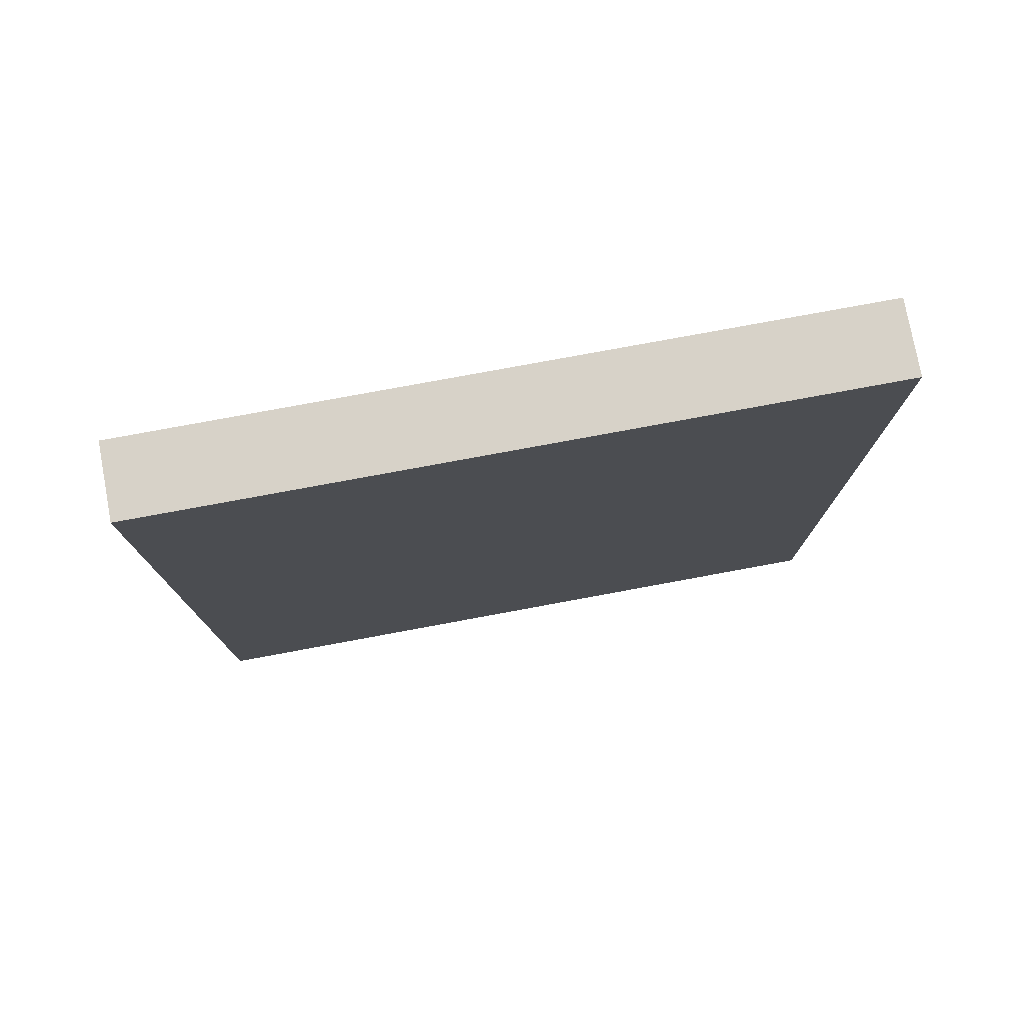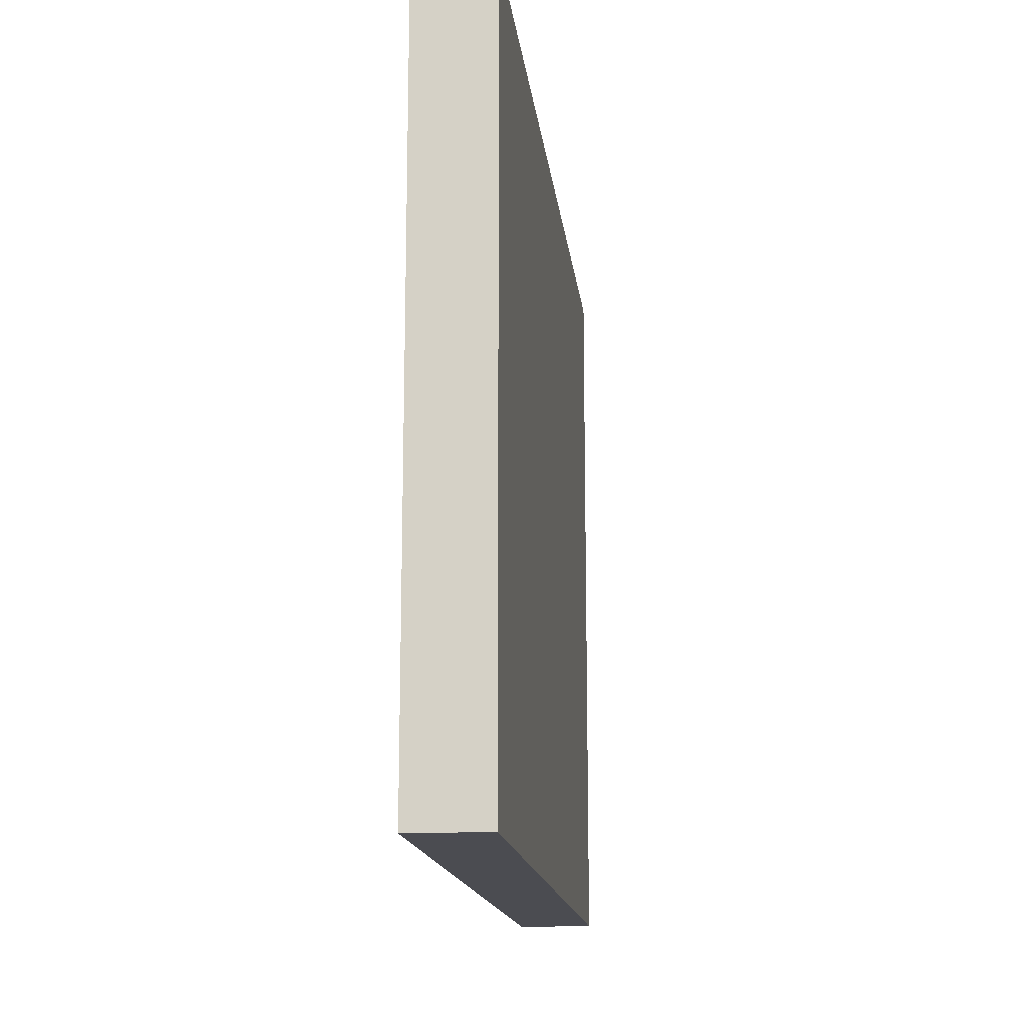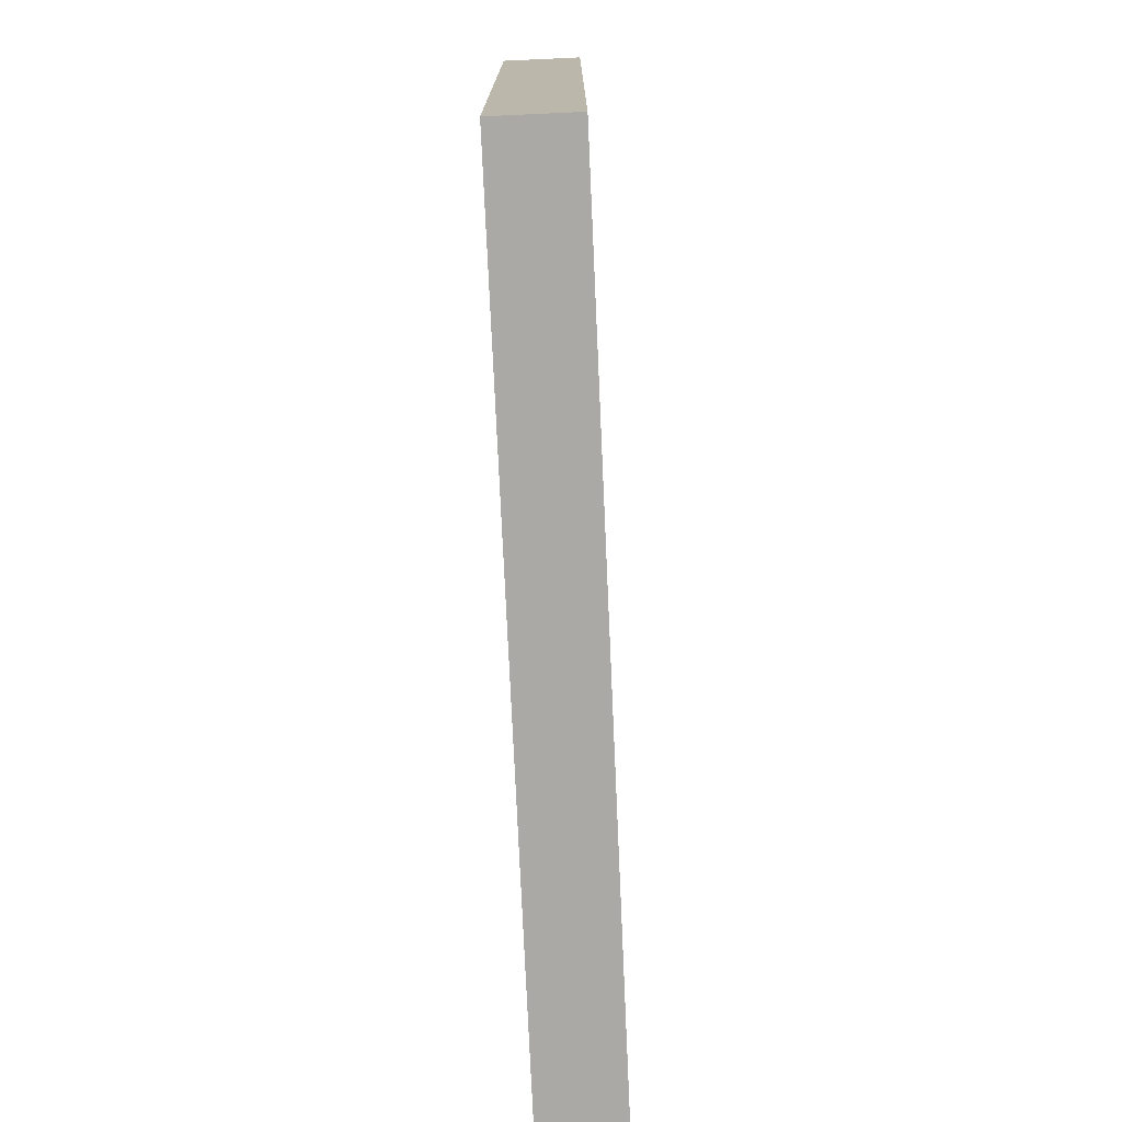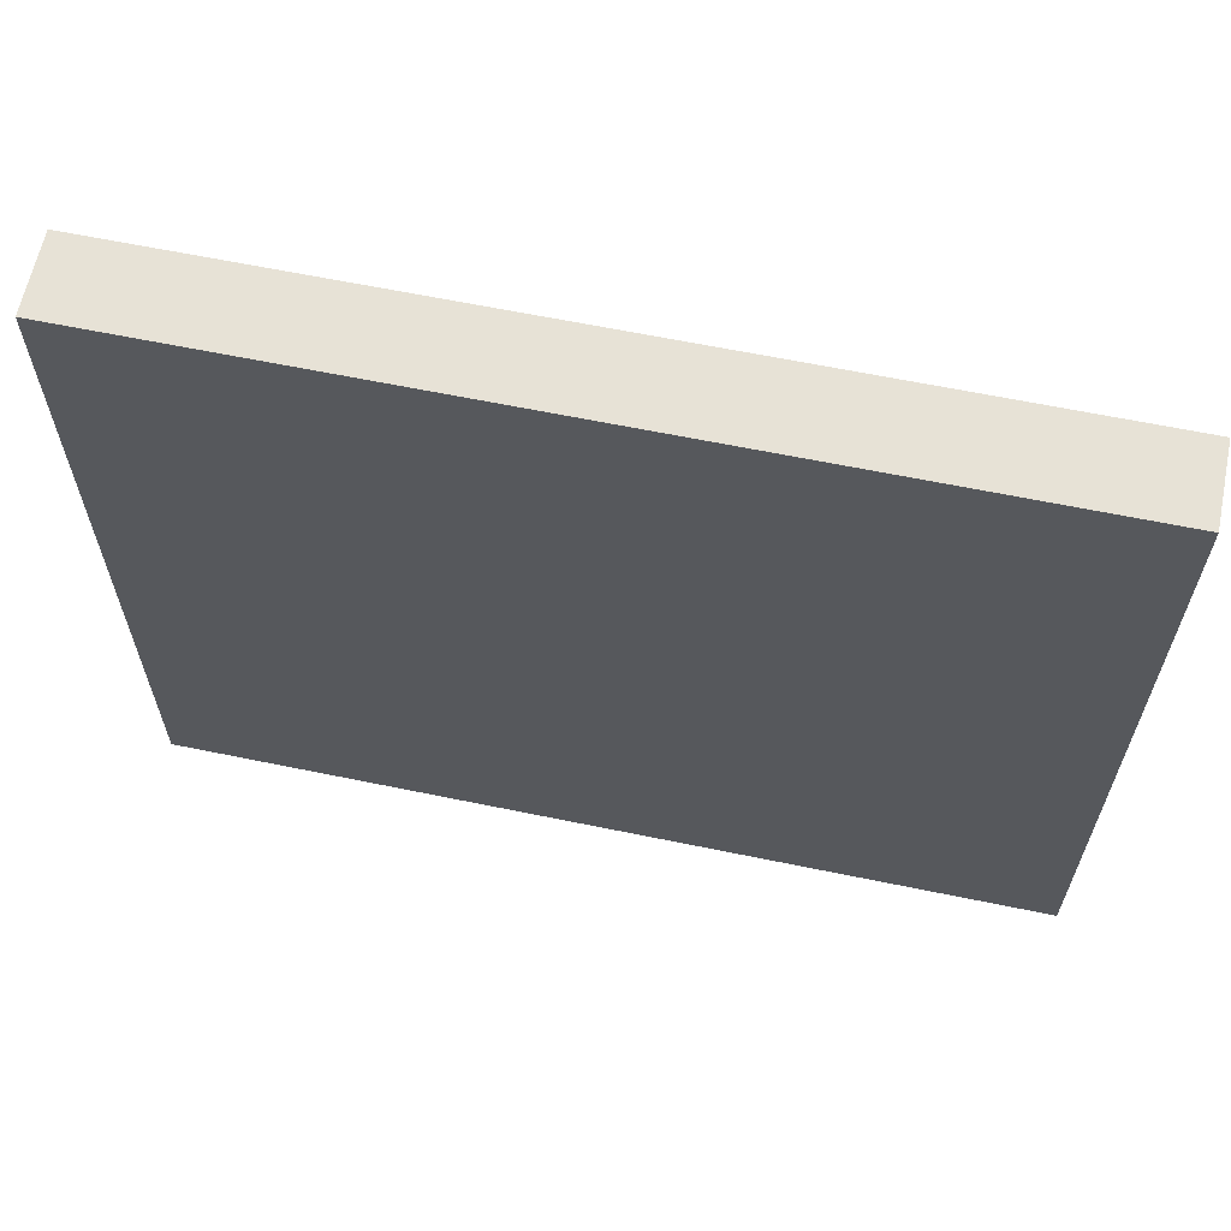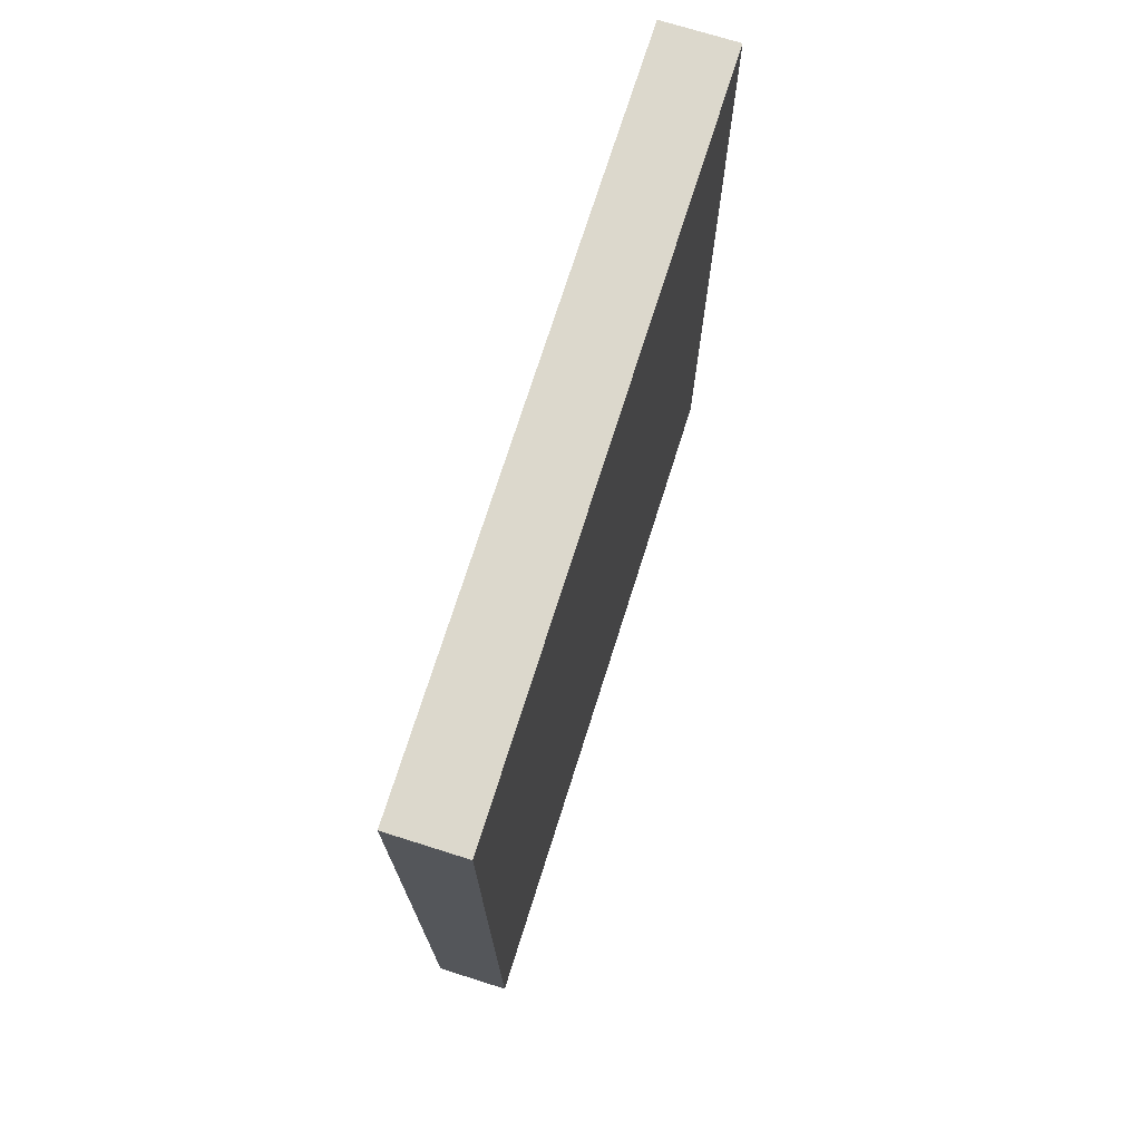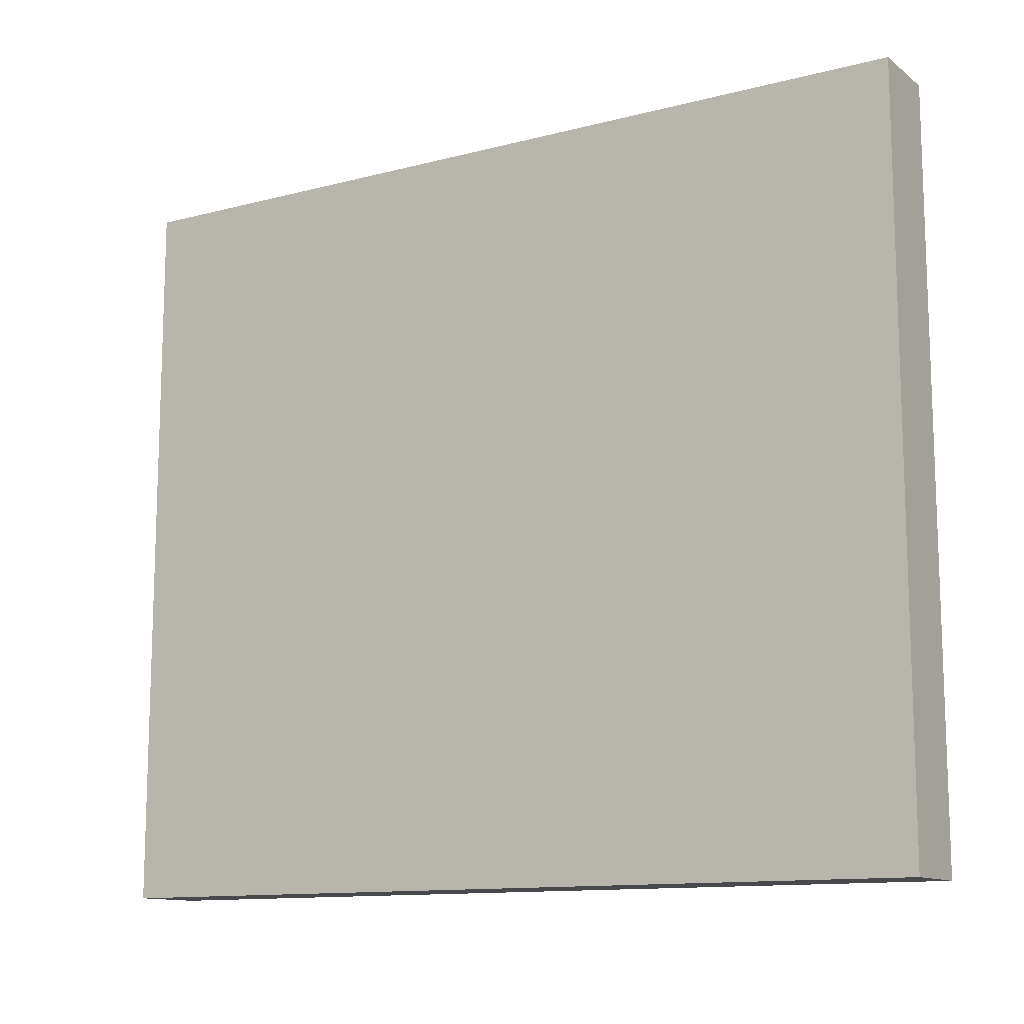
<metadata>
{"format":"obj","ext":"obj","renderer":"f3d","projection":"perspective","resolution":1024,"background":"white","views":[{"elev":77.4,"azim":79.5,"up":"+Z"},{"elev":-15.4,"azim":6.6,"up":"+Y"},{"elev":-75.3,"azim":-177.4,"up":"+Y"},{"elev":63.1,"azim":-78.2,"up":"+Y"},{"elev":72.7,"azim":-162.5,"up":"+Z"},{"elev":-12.2,"azim":121.5,"up":"+Y"}]}
</metadata>
<code>
o SketchUp_ID2.001_pared
v 0.8994 2e-06 -9.993
v 0 0 0
v 0 2e-06 -9.993
v 0.8994 0 0
v 0 8.67 -9.993
v 0 0 0
v 0 8.67 1e-06
v 0 2e-06 -9.993
v 0 8.67 -9.993
v 0.8994 2e-06 -9.993
v 0 2e-06 -9.993
v 0.8994 8.67 -9.993
v 0.8994 2e-06 -9.993
v 0.8994 8.67 1e-06
v 0.8994 0 0
v 0.8994 8.67 -9.993
v 0.8994 8.67 1e-06
v 0 0 0
v 0.8994 0 0
v 0 8.67 1e-06
v 0.8994 8.67 1e-06
v 0 8.67 -9.993
v 0 8.67 1e-06
v 0.8994 8.67 -9.993
g SketchUp_ID2.001_pared_SketchUp_ID2.001_pared_pared
f 1 2 3
f 2 1 4
f 5 6 7
f 6 5 8
f 9 10 11
f 10 9 12
f 13 14 15
f 14 13 16
f 17 18 19
f 18 17 20
f 21 22 23
f 22 21 24

</code>
